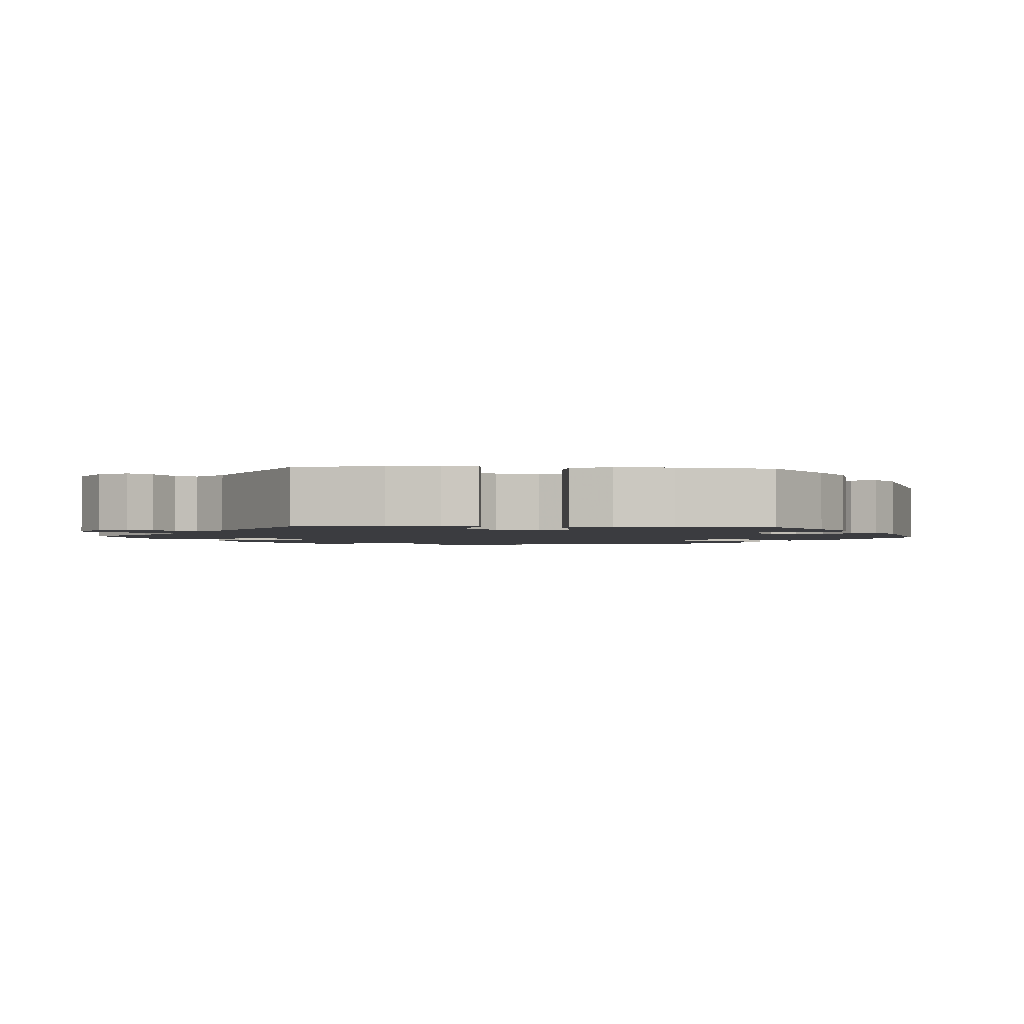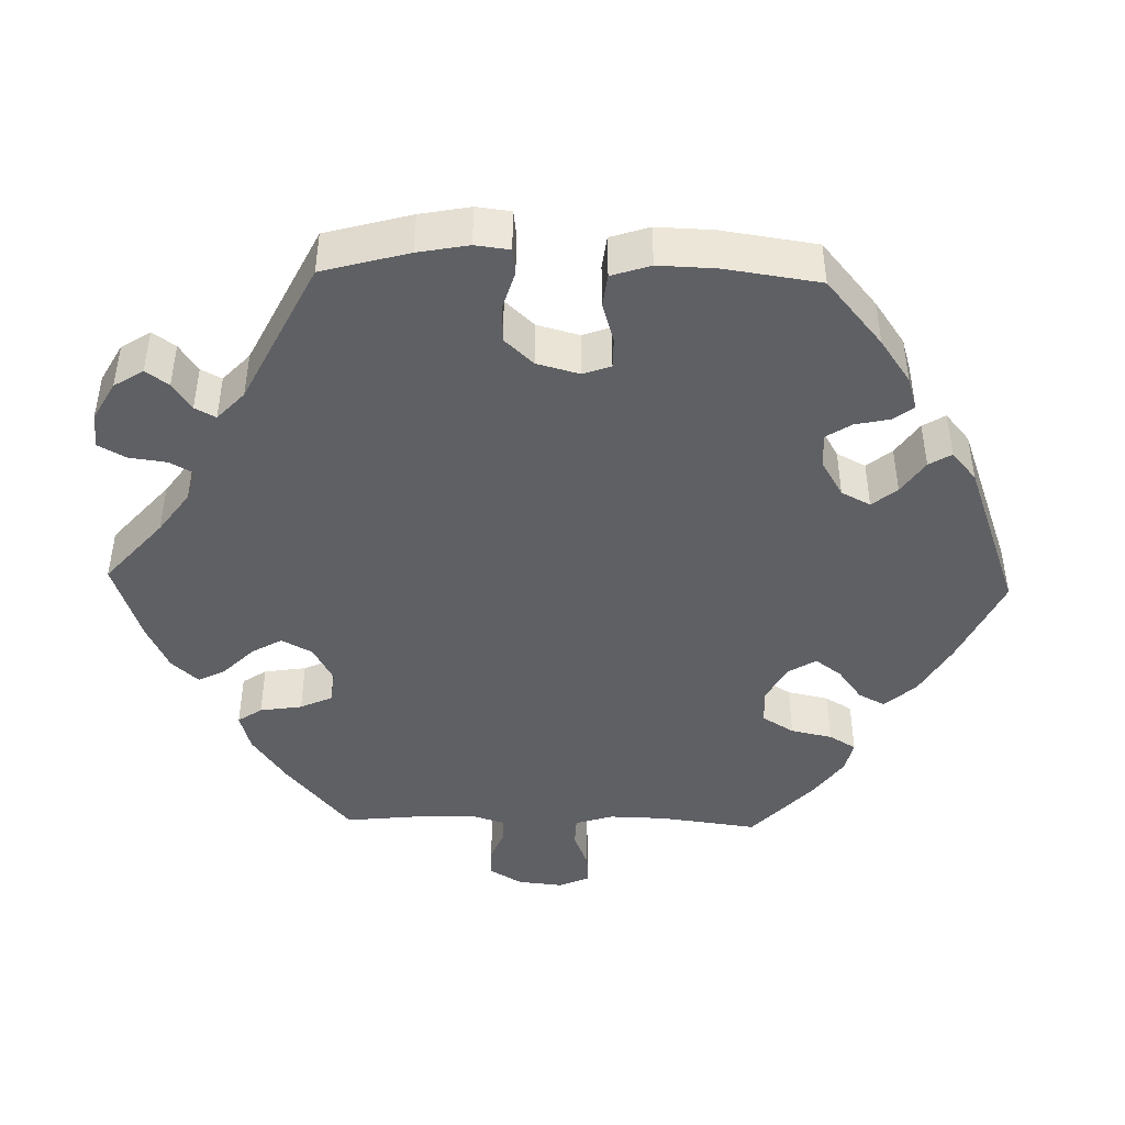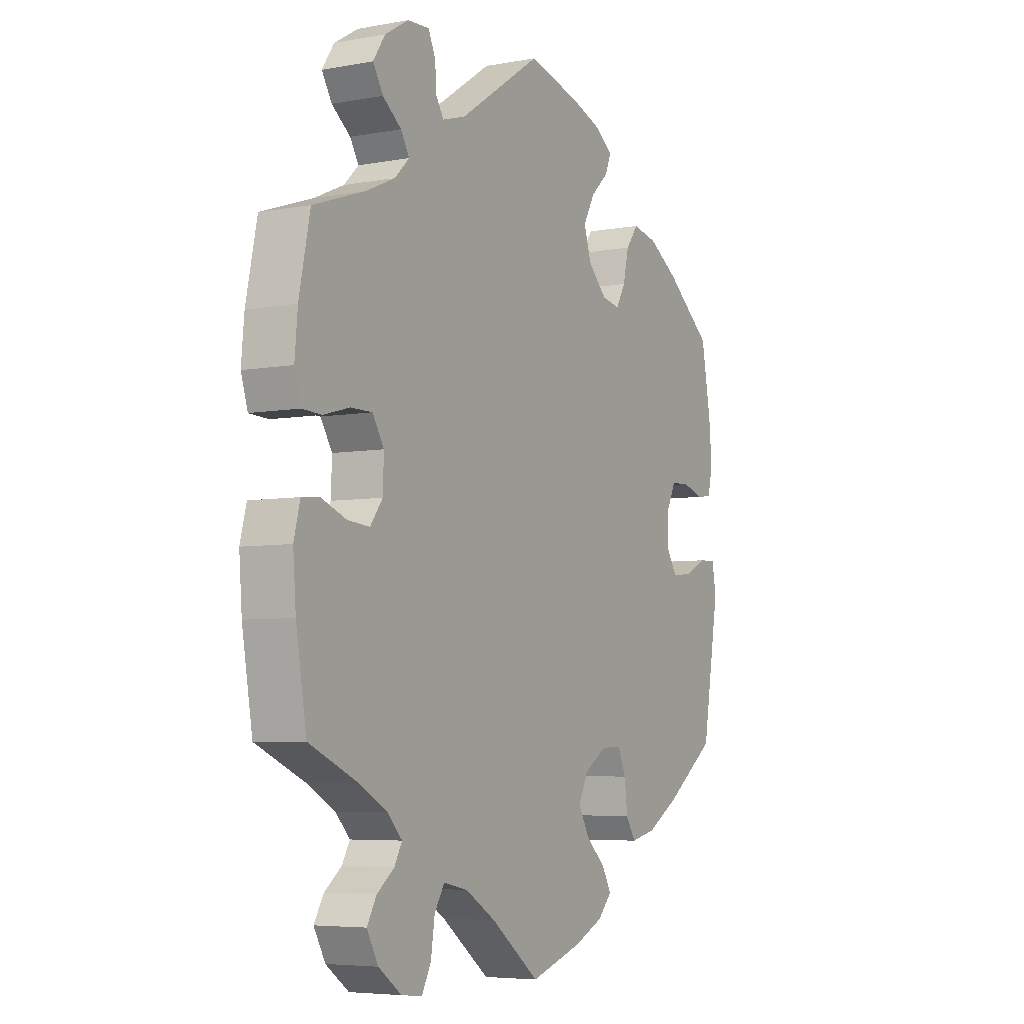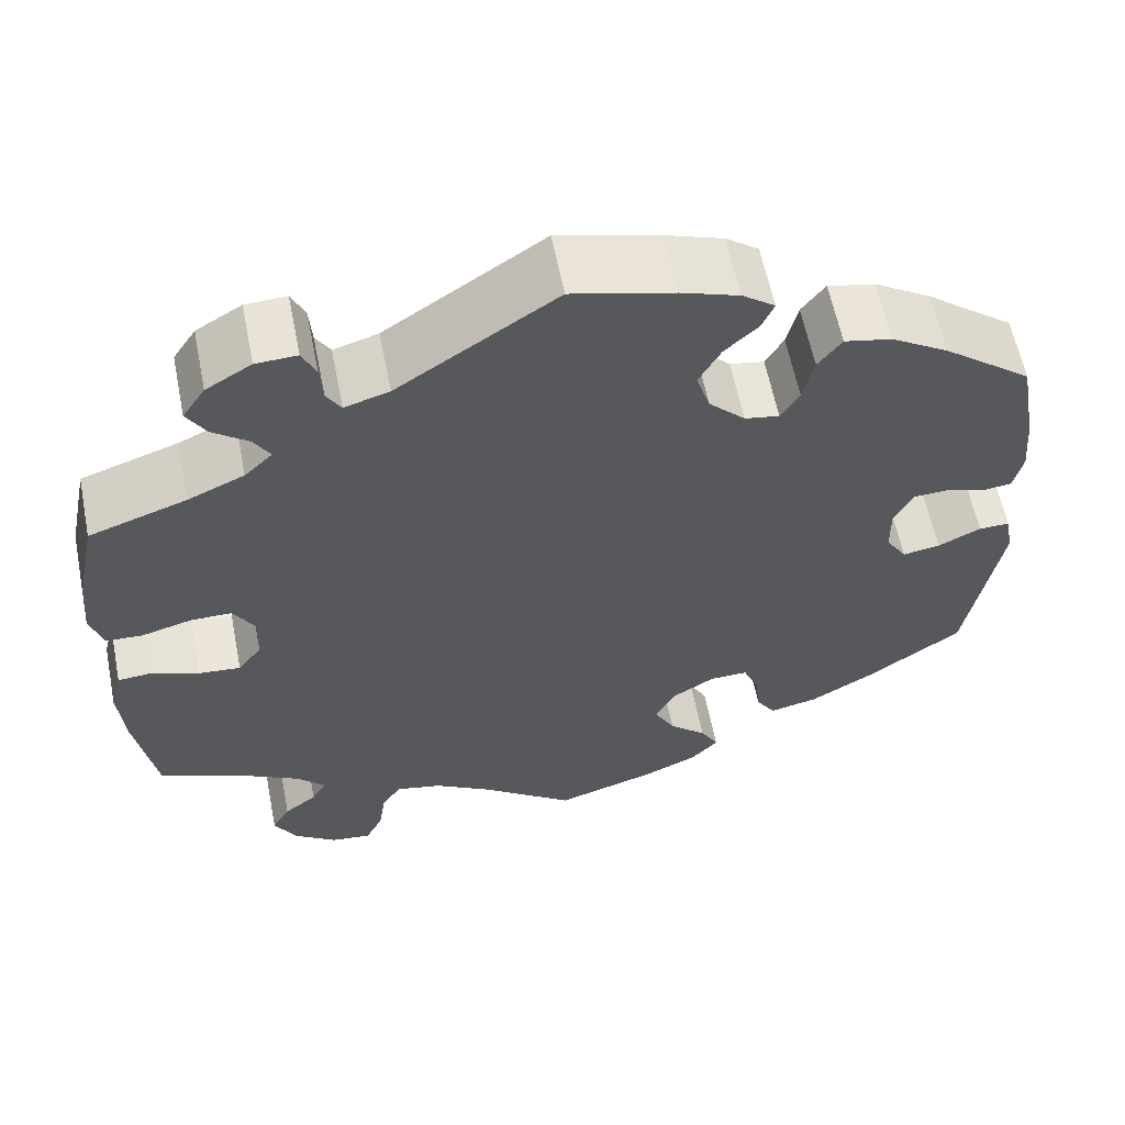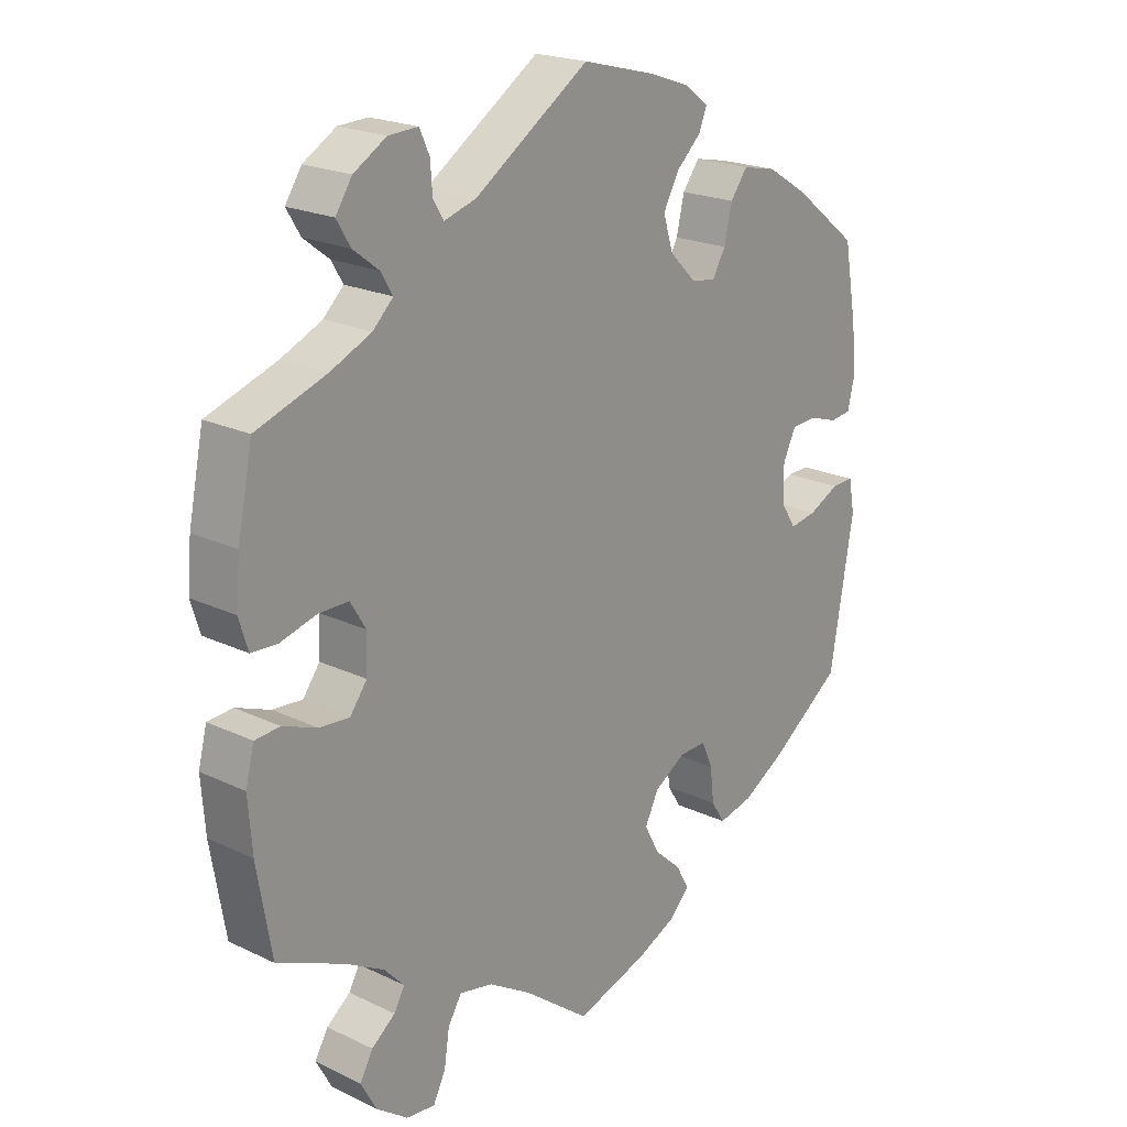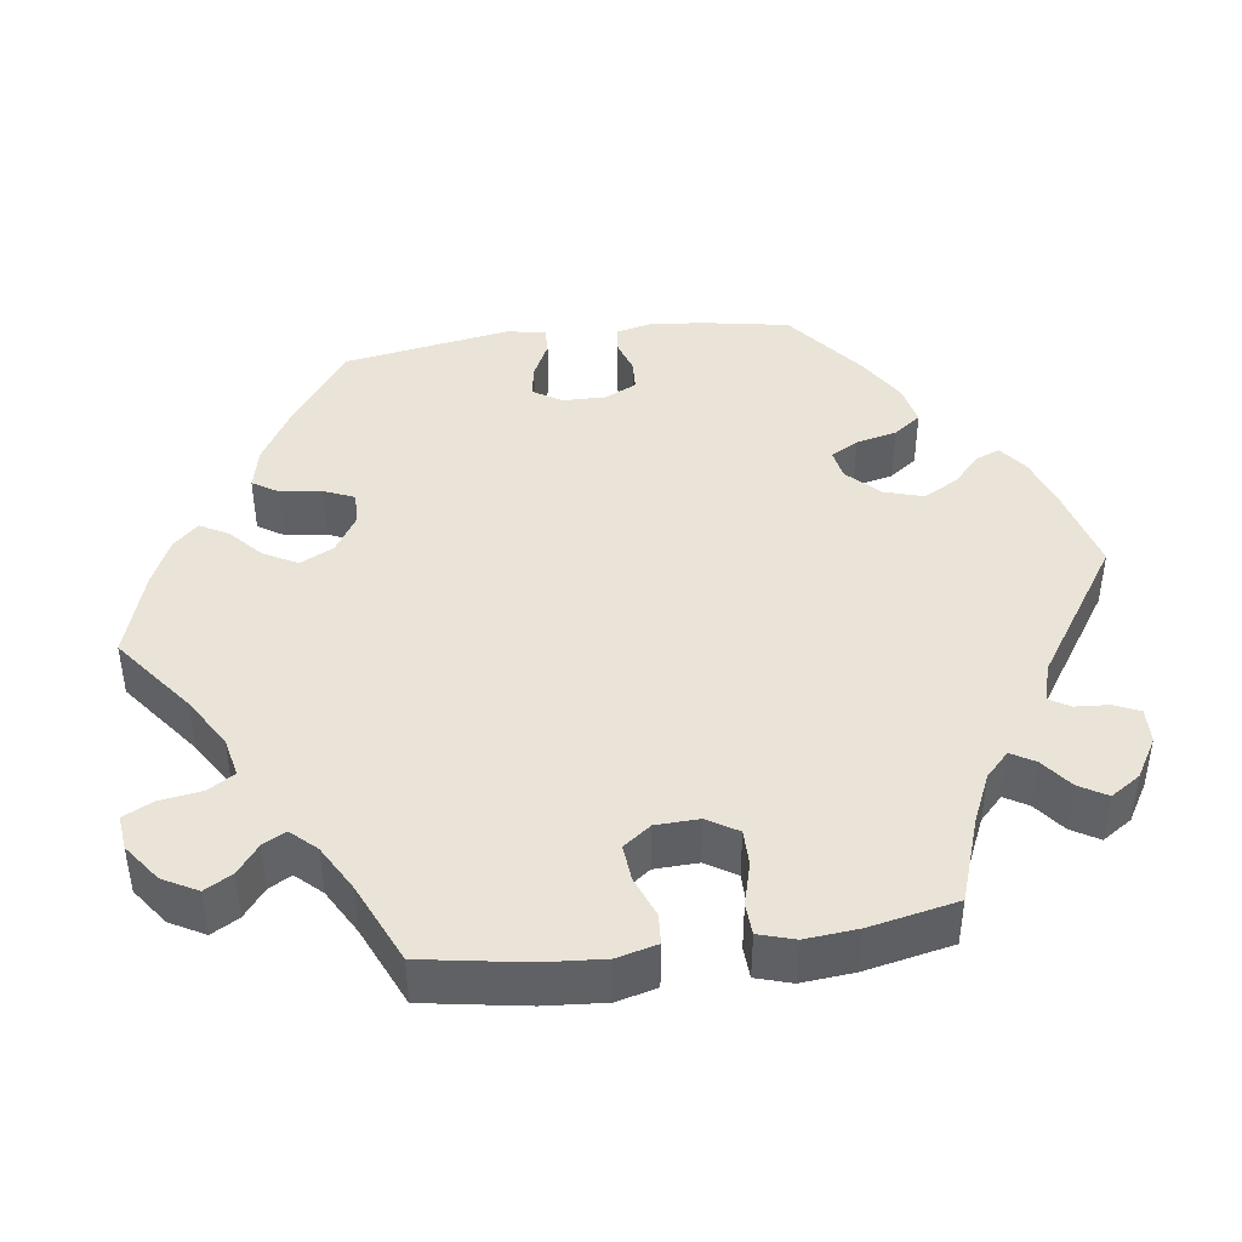
<metadata>
{"format":"obj","ext":"obj","renderer":"f3d","projection":"perspective","resolution":1024,"background":"white","views":[{"elev":-2.0,"azim":26.5,"up":"+Y"},{"elev":-44.1,"azim":28.4,"up":"+Y"},{"elev":-5.6,"azim":-60.5,"up":"+Z"},{"elev":60.4,"azim":-11.3,"up":"+Z"},{"elev":21.0,"azim":-49.5,"up":"+Z"},{"elev":43.0,"azim":-97.8,"up":"+Y"}]}
</metadata>
<code>
v -0.522 0.07 -0.159
v -0.528 0.07 -0.081
v -0.515 0.07 -0.03
v -0.477 0.07 -0.027
v -0.425 0.07 -0.047
v -0.379 0.07 -0.051
v -0.353 0.07 -0.016
v -0.351 0.07 0.039
v -0.375 0.07 0.078
v -0.42 0.07 0.078
v -0.475 0.07 0.063
v -0.515 0.07 0.065
v -0.529 0.07 0.11
v -0.523 0.07 0.177
v -0.5 0.07 0.289
v -0.393 0.07 0.326
v -0.331 0.07 0.354
v -0.3 0.07 0.384
v -0.318 0.07 0.414
v -0.357 0.07 0.444
v -0.378 0.07 0.479
v -0.353 0.07 0.517
v -0.303 0.07 0.547
v -0.258 0.07 0.549
v -0.243 0.07 0.516
v -0.24 0.07 0.473
v -0.224 0.07 0.447
v -0.175 0.07 0.462
v -0.001 0.07 0.578
v 0.111 0.07 0.549
v 0.174 0.07 0.527
v 0.21 0.07 0.5
v 0.197 0.07 0.469
v 0.16 0.07 0.434
v 0.136 0.07 0.39
v 0.151 0.07 0.341
v 0.191 0.07 0.301
v 0.229 0.07 0.294
v 0.249 0.07 0.329
v 0.261 0.07 0.381
v 0.287 0.07 0.416
v 0.339 0.07 0.405
v 0.402 0.07 0.366
v 0.5 0.07 0.289
v 0.52 0.07 0.178
v 0.526 0.07 0.109
v 0.516 0.07 0.065
v 0.484 0.07 0.061
v 0.44 0.07 0.075
v 0.401 0.07 0.073
v 0.381 0.07 0.032
v 0.382 0.07 -0.023
v 0.405 0.07 -0.059
v 0.446 0.07 -0.052
v 0.493 0.07 -0.029
v 0.527 0.07 -0.028
v 0.536 0.07 -0.077
v 0.5 0.07 -0.289
v 0.393 0.07 -0.366
v 0.325 0.07 -0.406
v 0.272 0.07 -0.418
v 0.251 0.07 -0.385
v 0.245 0.07 -0.333
v 0.228 0.07 -0.294
v 0.186 0.07 -0.295
v 0.138 0.07 -0.325
v 0.117 0.07 -0.367
v 0.14 0.07 -0.41
v 0.181 0.07 -0.447
v 0.201 0.07 -0.483
v 0.171 0.07 -0.515
v 0.11 0.07 -0.543
v 0 0.07 -0.578
v -0.102 0.07 -0.5
v -0.166 0.07 -0.461
v -0.217 0.07 -0.45
v -0.238 0.07 -0.484
v -0.246 0.07 -0.537
v -0.265 0.07 -0.575
v -0.309 0.07 -0.57
v -0.357 0.07 -0.535
v -0.381 0.07 -0.491
v -0.361 0.07 -0.456
v -0.325 0.07 -0.428
v -0.309 0.07 -0.399
v -0.339 0.07 -0.367
v -0.398 0.07 -0.334
v -0.5 0.07 -0.289
v -0.522 0 -0.159
v -0.528 0 -0.081
v -0.515 0 -0.03
v -0.477 0 -0.027
v -0.425 0 -0.047
v -0.379 0 -0.051
v -0.353 0 -0.016
v -0.351 0 0.039
v -0.375 0 0.078
v -0.42 0 0.078
v -0.475 0 0.063
v -0.515 0 0.065
v -0.529 0 0.11
v -0.523 0 0.177
v -0.5 0 0.289
v -0.393 0 0.326
v -0.331 0 0.354
v -0.3 0 0.384
v -0.318 0 0.414
v -0.357 0 0.444
v -0.378 0 0.479
v -0.353 0 0.517
v -0.303 0 0.547
v -0.258 0 0.549
v -0.243 0 0.516
v -0.24 0 0.473
v -0.224 0 0.447
v -0.175 0 0.462
v -0.001 0 0.578
v 0.111 0 0.549
v 0.174 0 0.527
v 0.21 0 0.5
v 0.197 0 0.469
v 0.16 0 0.434
v 0.136 0 0.39
v 0.151 0 0.341
v 0.191 0 0.301
v 0.229 0 0.294
v 0.249 0 0.329
v 0.261 0 0.381
v 0.287 0 0.416
v 0.339 0 0.405
v 0.402 0 0.366
v 0.5 0 0.289
v 0.52 0 0.178
v 0.526 0 0.109
v 0.516 0 0.065
v 0.484 0 0.061
v 0.44 0 0.075
v 0.401 0 0.073
v 0.381 0 0.032
v 0.382 0 -0.023
v 0.405 0 -0.059
v 0.446 0 -0.052
v 0.493 0 -0.029
v 0.527 0 -0.028
v 0.536 0 -0.077
v 0.5 0 -0.289
v 0.393 0 -0.366
v 0.325 0 -0.406
v 0.272 0 -0.418
v 0.251 0 -0.385
v 0.245 0 -0.333
v 0.228 0 -0.294
v 0.186 0 -0.295
v 0.138 0 -0.325
v 0.117 0 -0.367
v 0.14 0 -0.41
v 0.181 0 -0.447
v 0.201 0 -0.483
v 0.171 0 -0.515
v 0.11 0 -0.543
v 0 0 -0.578
v -0.102 0 -0.5
v -0.166 0 -0.461
v -0.217 0 -0.45
v -0.238 0 -0.484
v -0.246 0 -0.537
v -0.265 0 -0.575
v -0.309 0 -0.57
v -0.357 0 -0.535
v -0.381 0 -0.491
v -0.361 0 -0.456
v -0.325 0 -0.428
v -0.309 0 -0.399
v -0.339 0 -0.367
v -0.398 0 -0.334
v -0.5 0 -0.289
f 87 88 1 2
f 86 87 2 3
f 85 86 3 4
f 81 82 83 84
f 81 84 85
f 80 81 85
f 77 78 79 80
f 76 77 80 85
f 75 76 85 4
f 71 72 73 74
f 68 69 70 71
f 67 68 71 74
f 66 67 74 75
f 60 61 62 63
f 60 63 64
f 59 60 64
f 58 59 64
f 57 58 64
f 54 55 56 57
f 53 54 57 64
f 52 53 64 65
f 46 47 48 49
f 46 49 50
f 45 46 50
f 44 45 50
f 43 44 50 51
f 39 40 41 42
f 38 39 42 43
f 31 32 33 34
f 31 34 35
f 28 29 30 31
f 27 28 31 35
f 23 24 25 26
f 23 26 27
f 22 23 27
f 19 20 21 22
f 18 19 22 27
f 17 18 27 35
f 13 14 15 16
f 10 11 12 13
f 9 10 13 16
f 8 9 16 17
f 66 75 4 5
f 51 52 65 66
f 38 43 51 66
f 37 38 66
f 36 37 66
f 7 8 17 35
f 6 7 35 36
f 66 5 6
f 6 36 66
f 90 89 176 175
f 91 90 175 174
f 92 91 174 173
f 172 171 170 169
f 173 172 169
f 173 169 168
f 168 167 166 165
f 173 168 165 164
f 92 173 164 163
f 162 161 160 159
f 159 158 157 156
f 162 159 156 155
f 163 162 155 154
f 151 150 149 148
f 152 151 148
f 152 148 147
f 152 147 146
f 152 146 145
f 145 144 143 142
f 152 145 142 141
f 153 152 141 140
f 137 136 135 134
f 138 137 134
f 138 134 133
f 138 133 132
f 139 138 132 131
f 130 129 128 127
f 131 130 127 126
f 122 121 120 119
f 123 122 119
f 119 118 117 116
f 123 119 116 115
f 114 113 112 111
f 115 114 111
f 115 111 110
f 110 109 108 107
f 115 110 107 106
f 123 115 106 105
f 104 103 102 101
f 101 100 99 98
f 104 101 98 97
f 105 104 97 96
f 93 92 163 154
f 154 153 140 139
f 154 139 131 126
f 154 126 125
f 154 125 124
f 123 105 96 95
f 124 123 95 94
f 94 93 154
f 154 124 94
f 1 89 90 2
f 2 90 91 3
f 3 91 92 4
f 4 92 93 5
f 5 93 94 6
f 6 94 95 7
f 7 95 96 8
f 8 96 97 9
f 9 97 98 10
f 10 98 99 11
f 11 99 100 12
f 12 100 101 13
f 13 101 102 14
f 14 102 103 15
f 15 103 104 16
f 16 104 105 17
f 17 105 106 18
f 18 106 107 19
f 19 107 108 20
f 20 108 109 21
f 21 109 110 22
f 22 110 111 23
f 23 111 112 24
f 24 112 113 25
f 25 113 114 26
f 26 114 115 27
f 27 115 116 28
f 28 116 117 29
f 29 117 118 30
f 30 118 119 31
f 31 119 120 32
f 32 120 121 33
f 33 121 122 34
f 34 122 123 35
f 35 123 124 36
f 36 124 125 37
f 37 125 126 38
f 38 126 127 39
f 39 127 128 40
f 40 128 129 41
f 41 129 130 42
f 42 130 131 43
f 43 131 132 44
f 44 132 133 45
f 45 133 134 46
f 46 134 135 47
f 47 135 136 48
f 48 136 137 49
f 49 137 138 50
f 50 138 139 51
f 51 139 140 52
f 52 140 141 53
f 53 141 142 54
f 54 142 143 55
f 55 143 144 56
f 56 144 145 57
f 57 145 146 58
f 58 146 147 59
f 59 147 148 60
f 60 148 149 61
f 61 149 150 62
f 62 150 151 63
f 63 151 152 64
f 64 152 153 65
f 65 153 154 66
f 66 154 155 67
f 67 155 156 68
f 68 156 157 69
f 69 157 158 70
f 70 158 159 71
f 71 159 160 72
f 72 160 161 73
f 73 161 162 74
f 74 162 163 75
f 75 163 164 76
f 76 164 165 77
f 77 165 166 78
f 78 166 167 79
f 79 167 168 80
f 80 168 169 81
f 81 169 170 82
f 82 170 171 83
f 83 171 172 84
f 84 172 173 85
f 85 173 174 86
f 86 174 175 87
f 87 175 176 88
f 88 176 89 1

</code>
